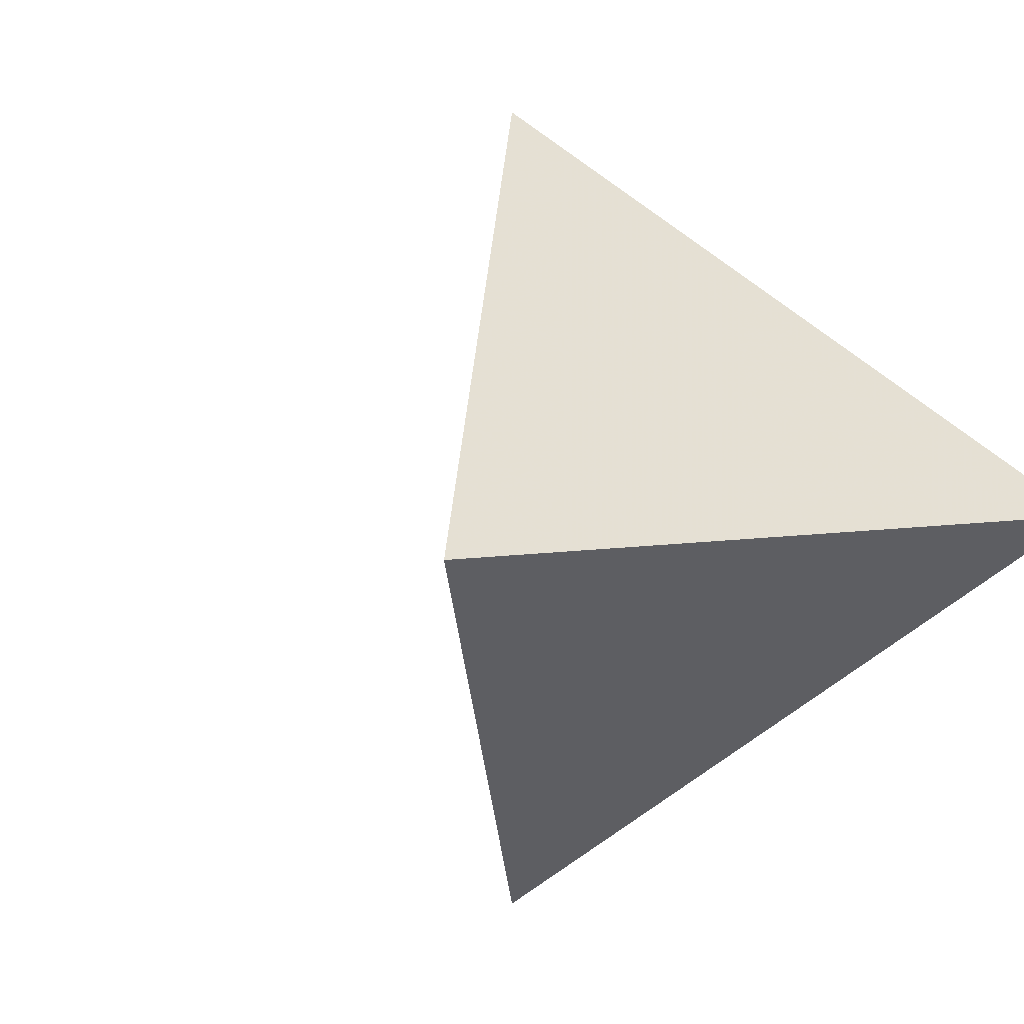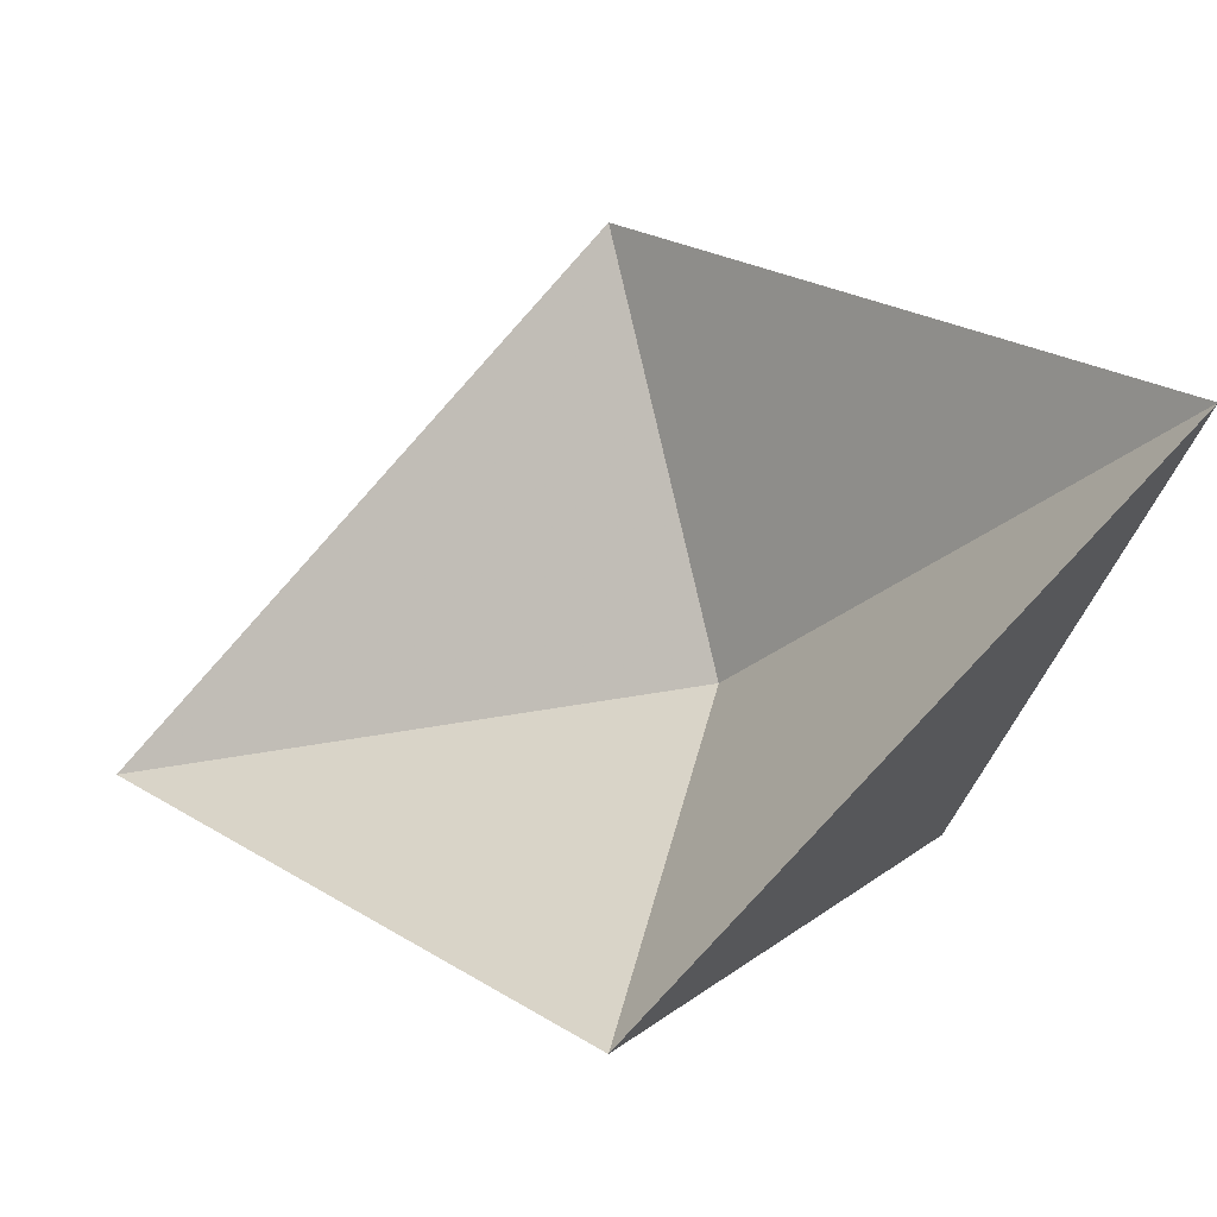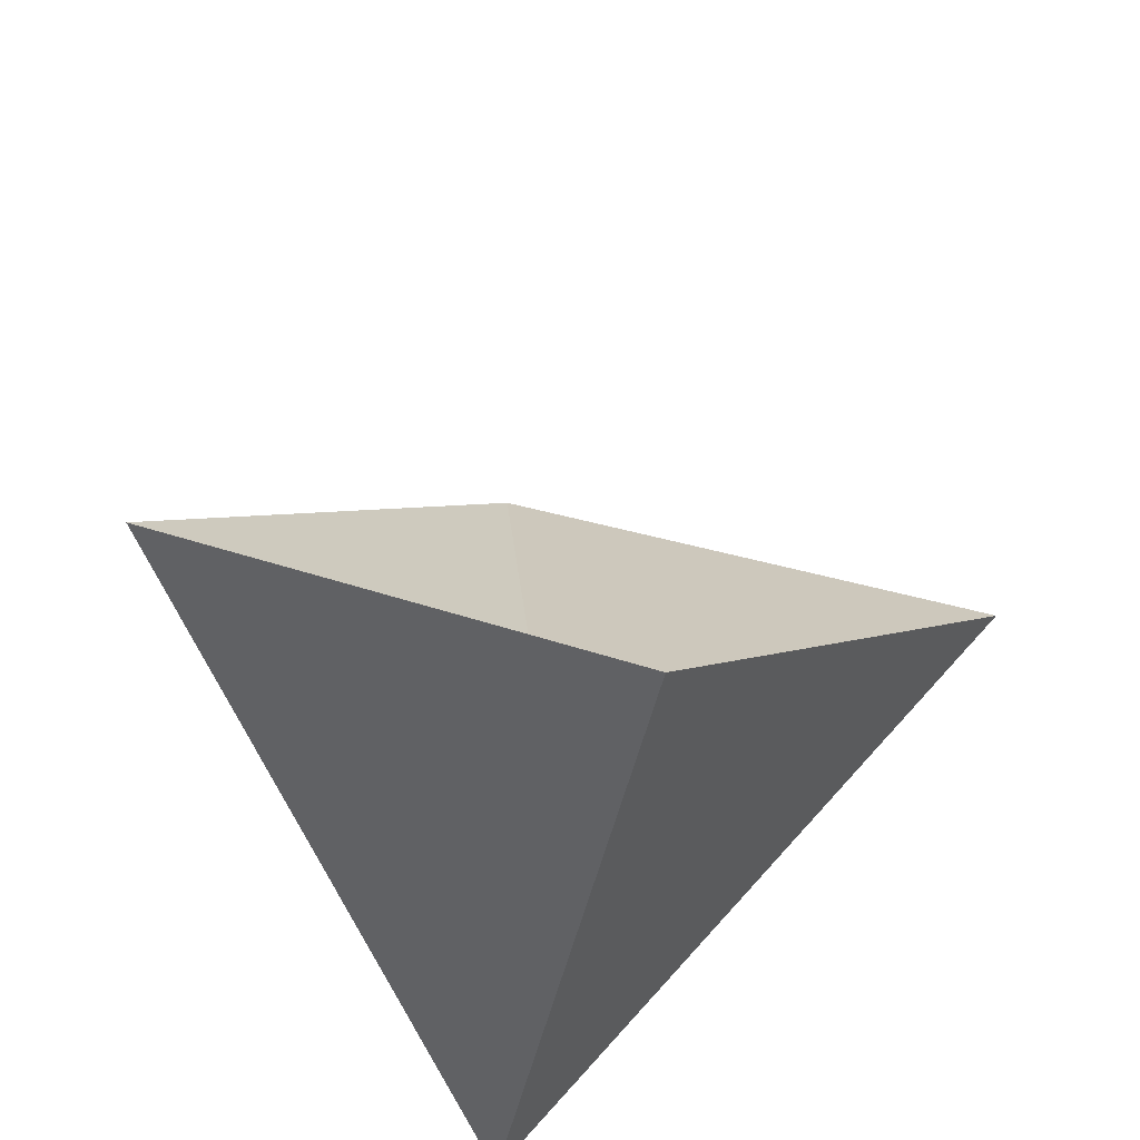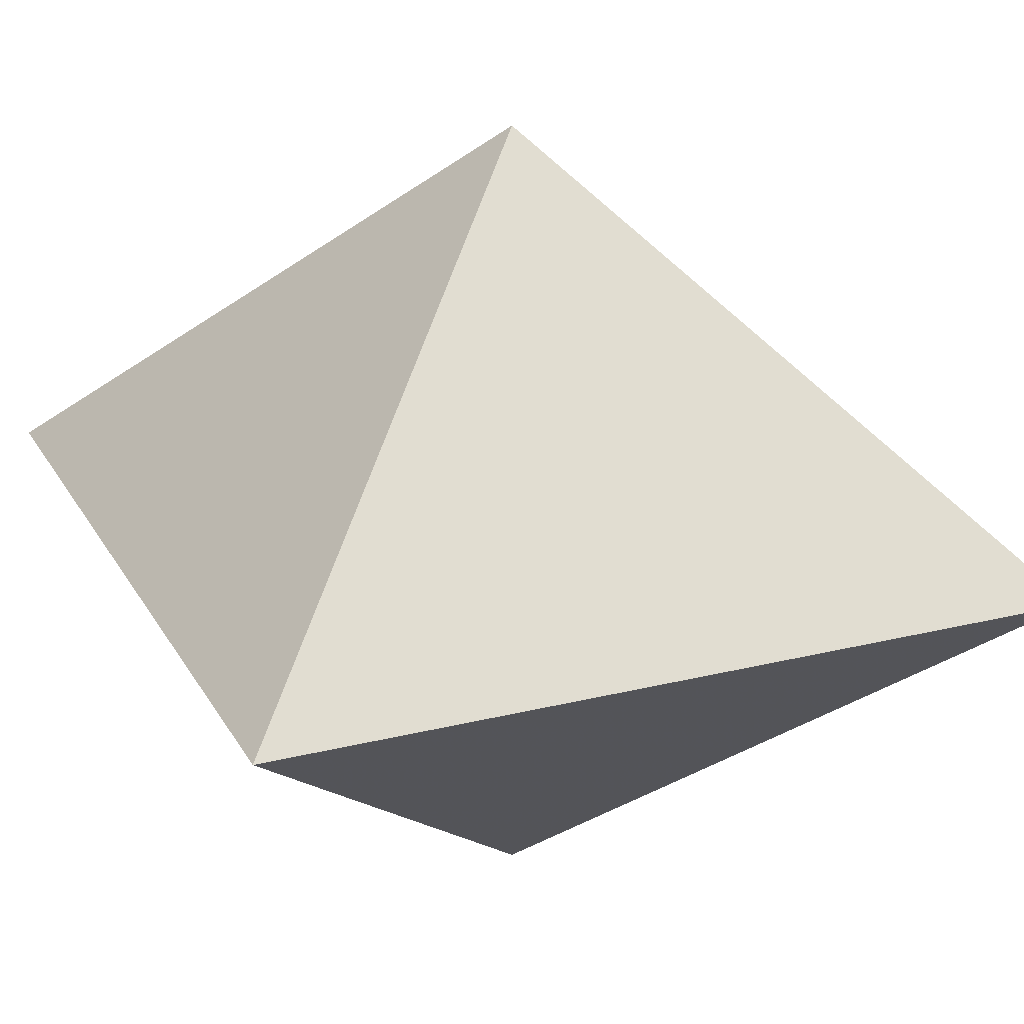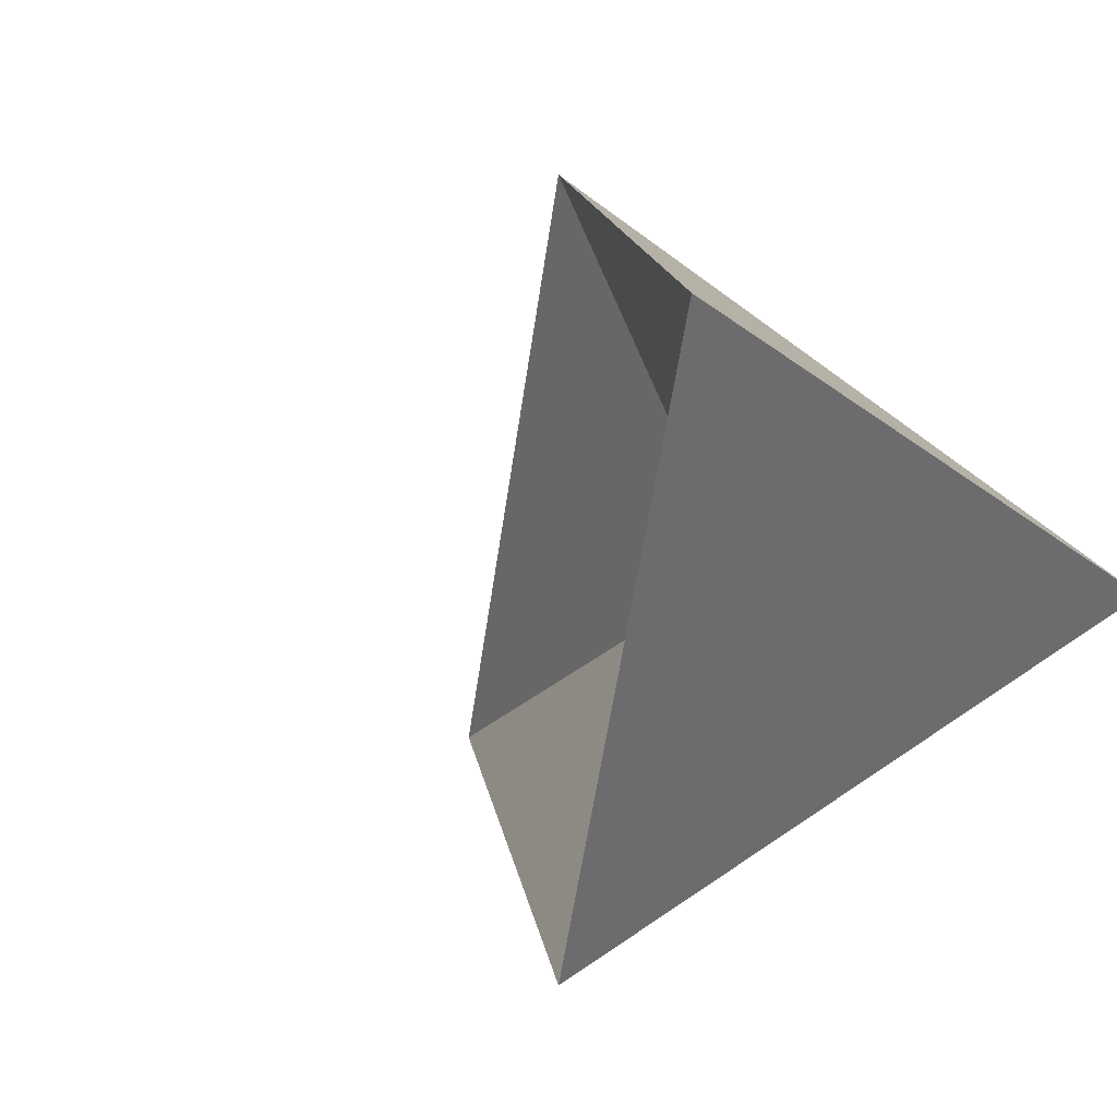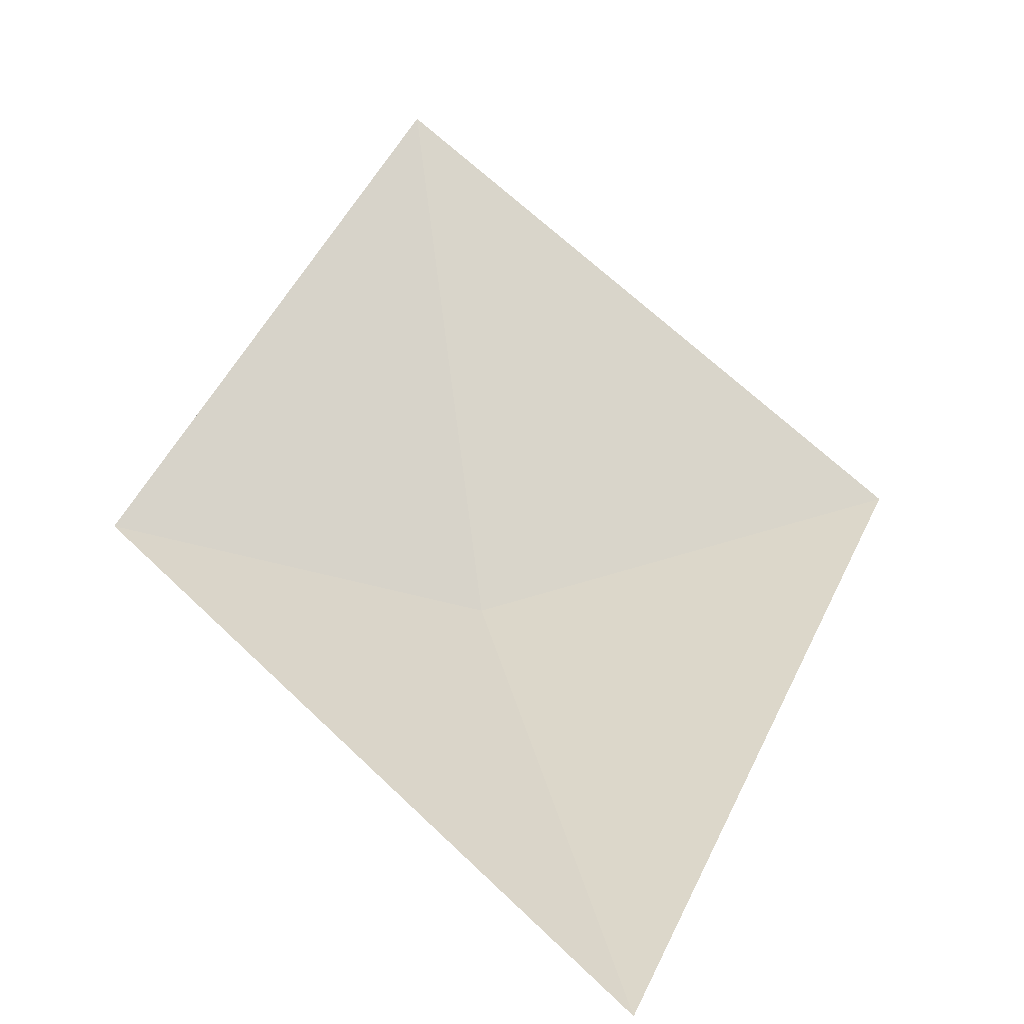
<metadata>
{"format":"obj","ext":"obj","renderer":"f3d","projection":"perspective","resolution":1024,"background":"white","views":[{"elev":3.9,"azim":140.5,"up":"+Y"},{"elev":-28.6,"azim":80.2,"up":"+Y"},{"elev":-37.9,"azim":80.1,"up":"+Z"},{"elev":23.6,"azim":-112.7,"up":"+Y"},{"elev":-20.8,"azim":124.9,"up":"+Y"},{"elev":7.3,"azim":74.4,"up":"+Z"}]}
</metadata>
<code>
v	 0	 1	 0
v	-1	 0	 1
v	-1	 0	-1
v	 1	 0	-1
v	-0.3	 0	-0.3
v	 0	-1	 0
f 1 3 2
f 1 2 5
f 1 5 4
f 1 4 3
f 6 2 3
f 6 3 4
f 6 4 5
f 6 5 2

</code>
